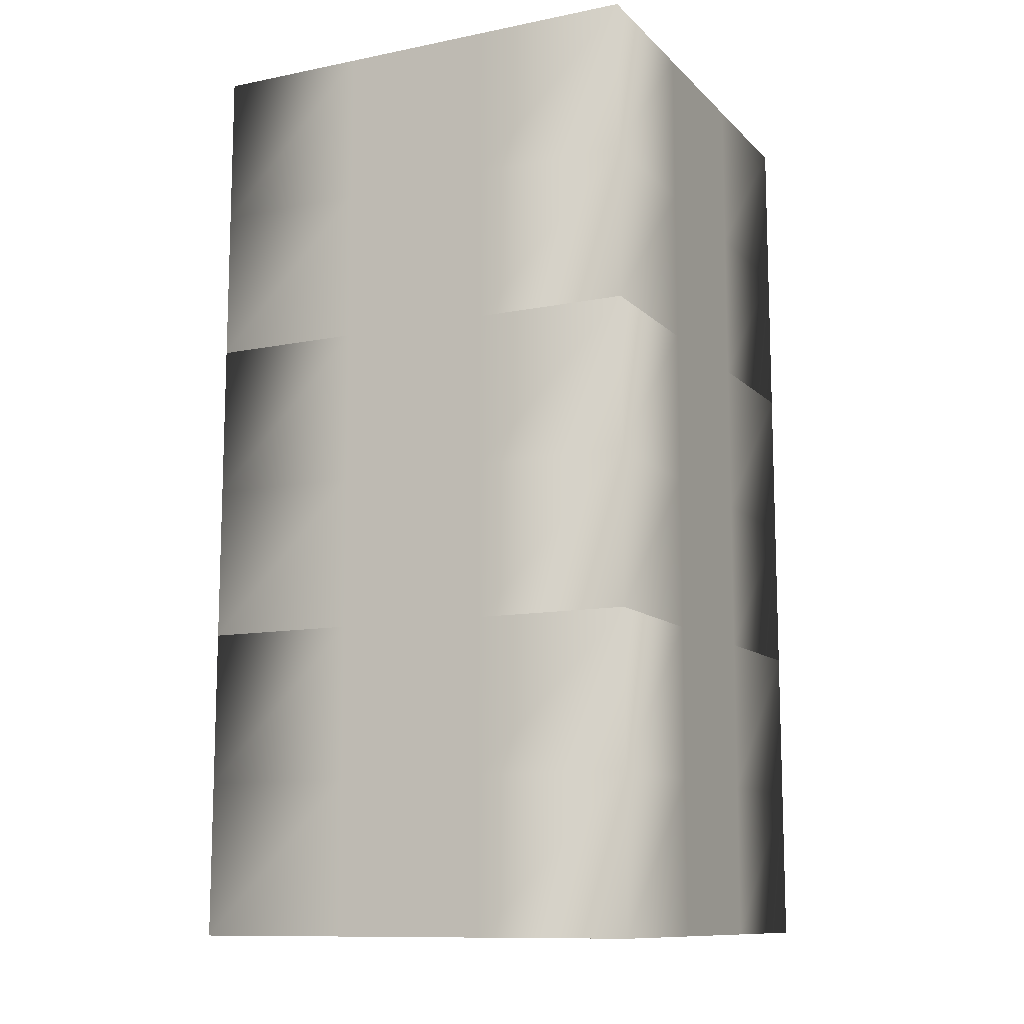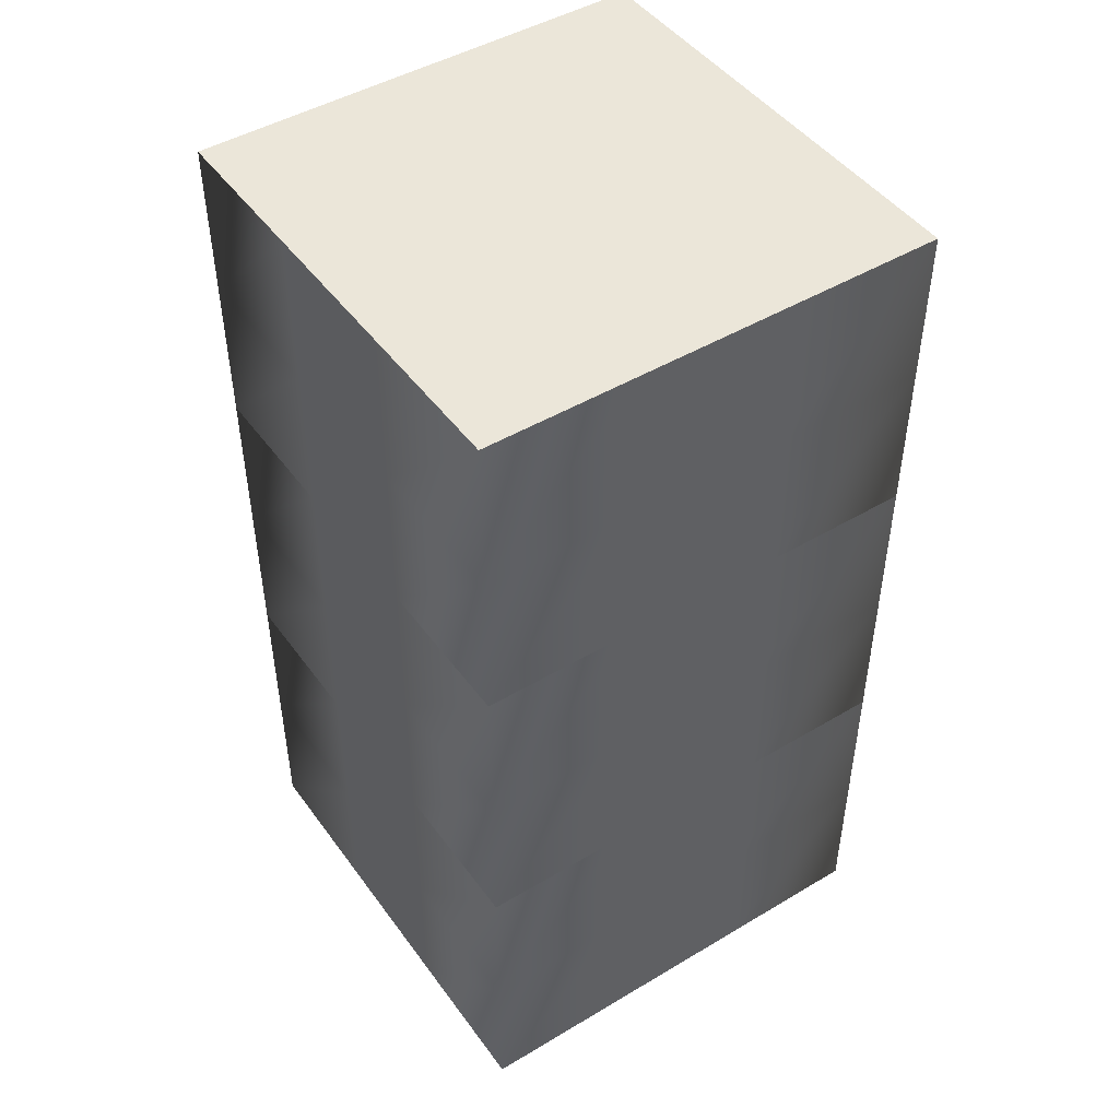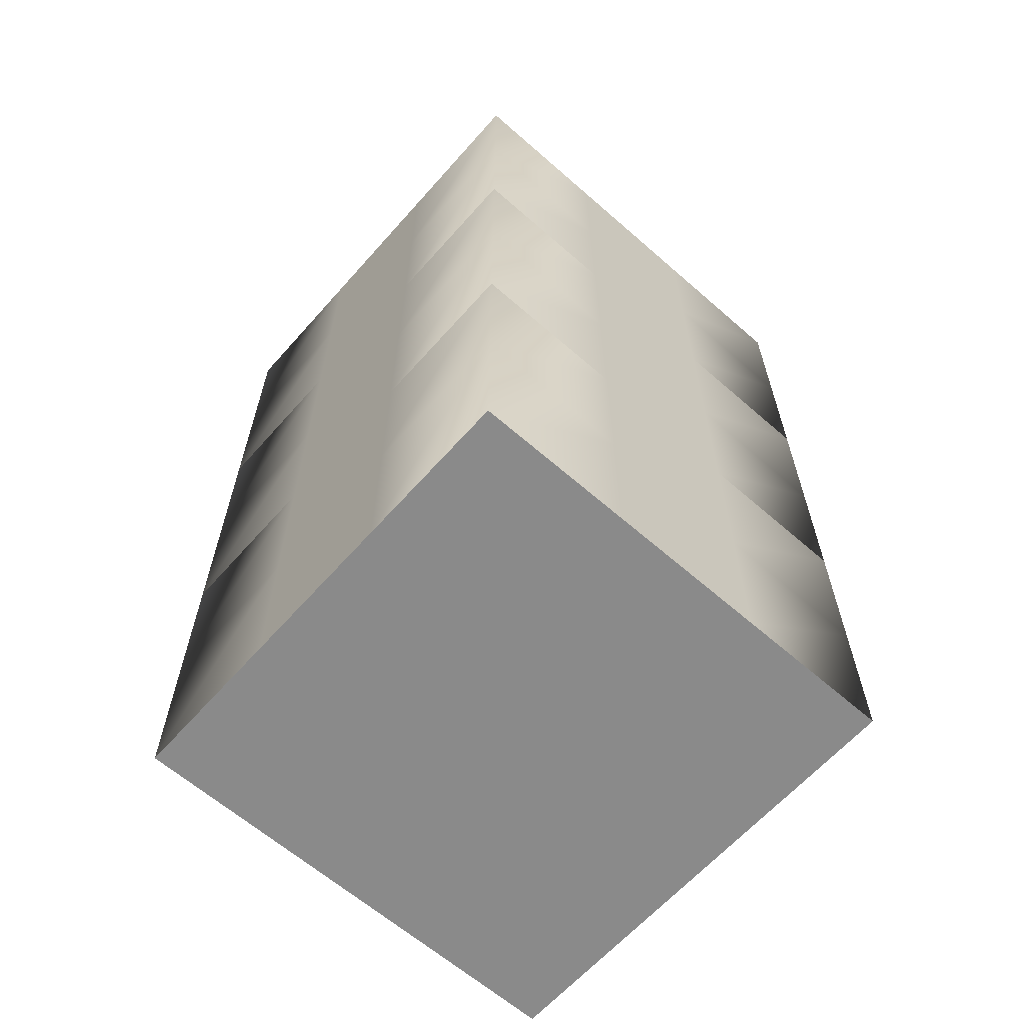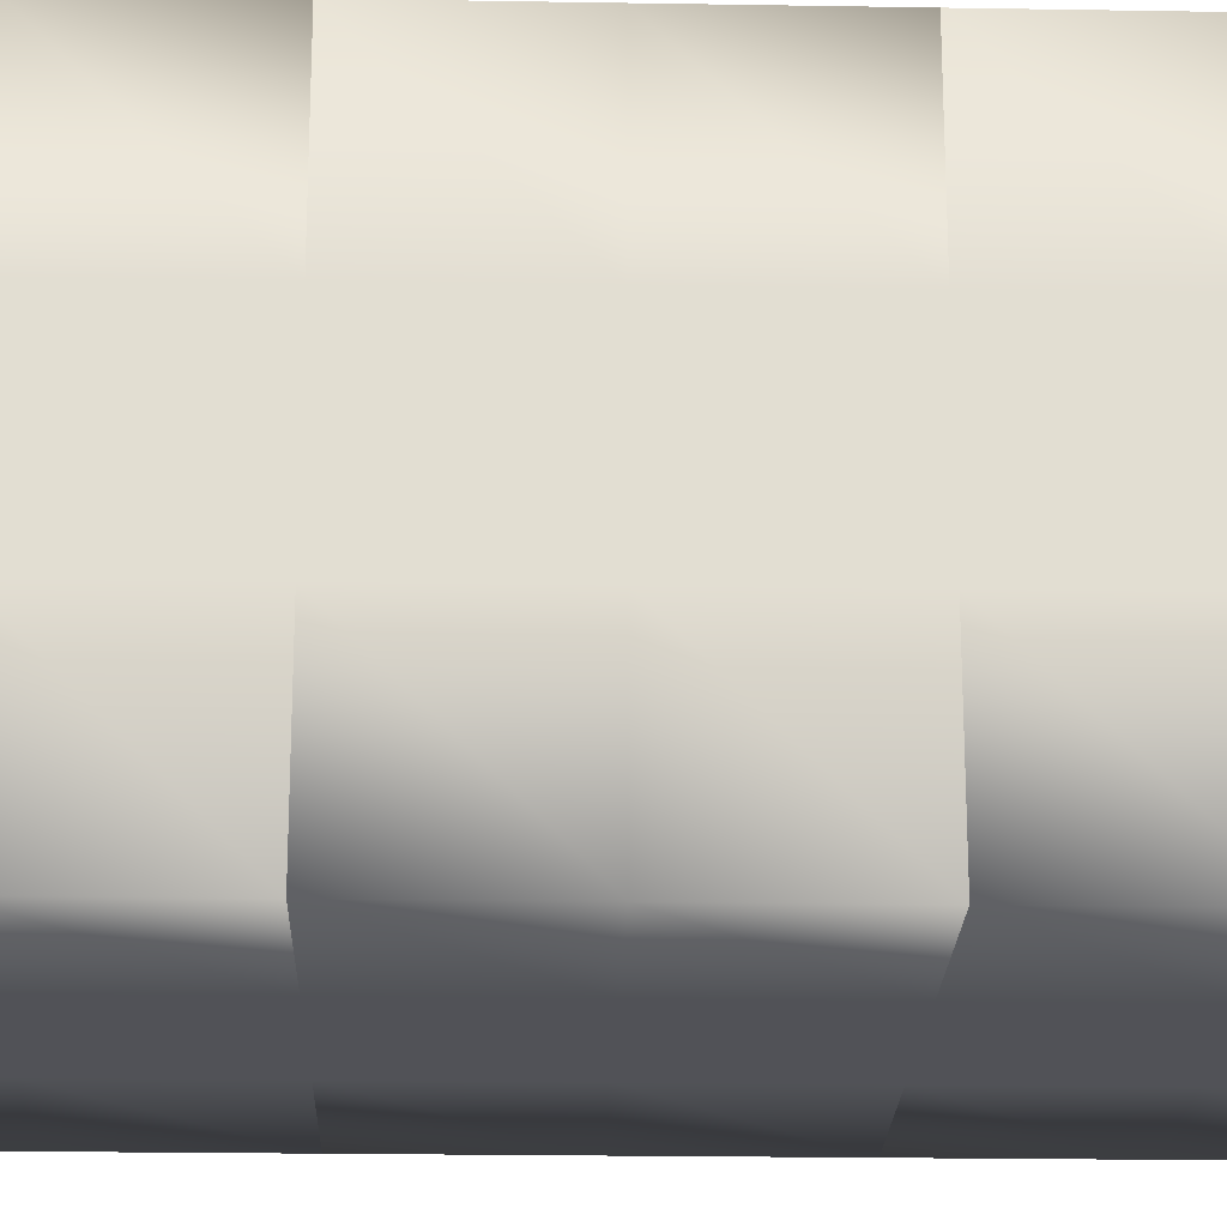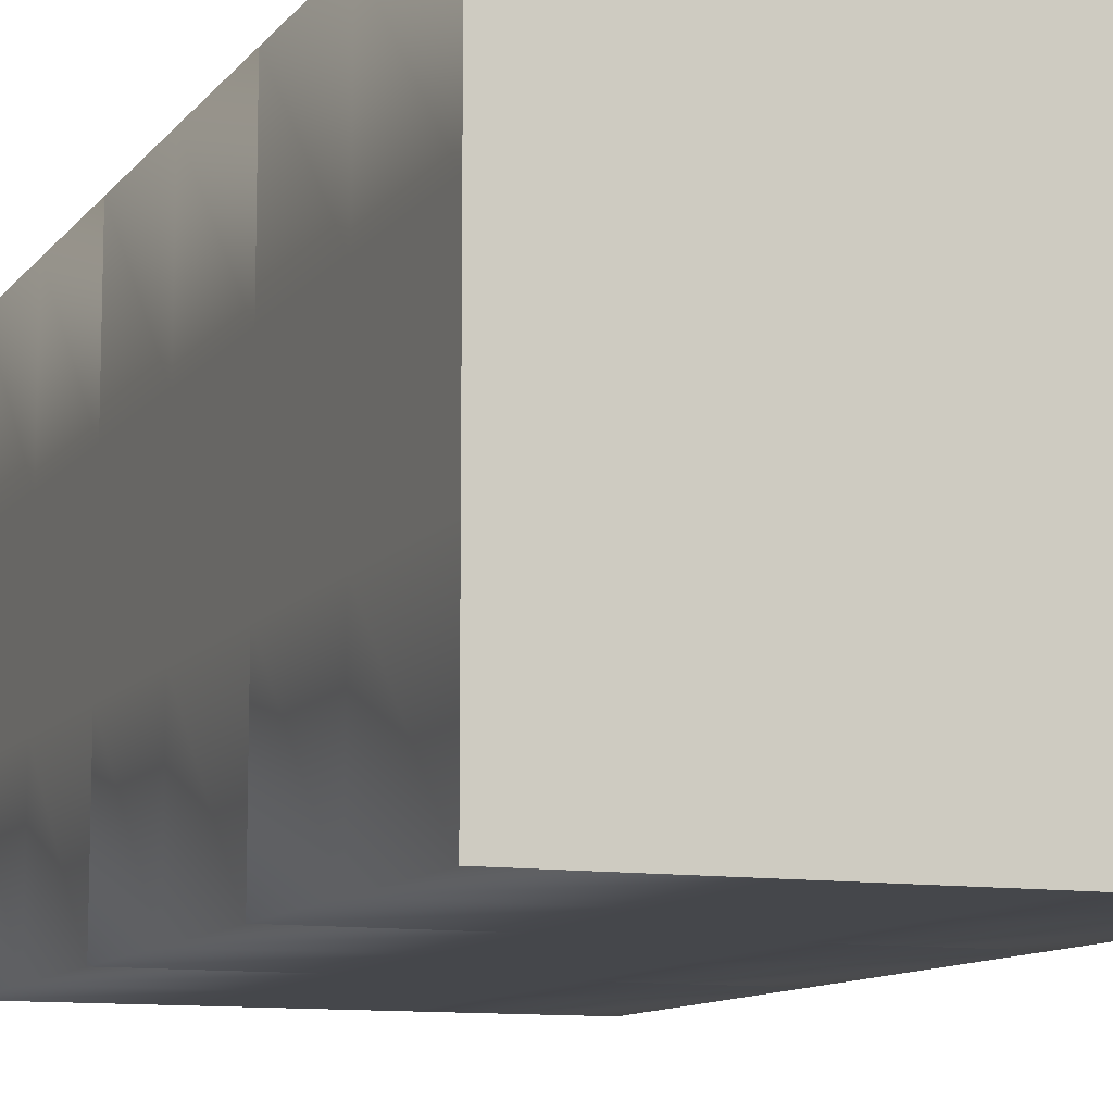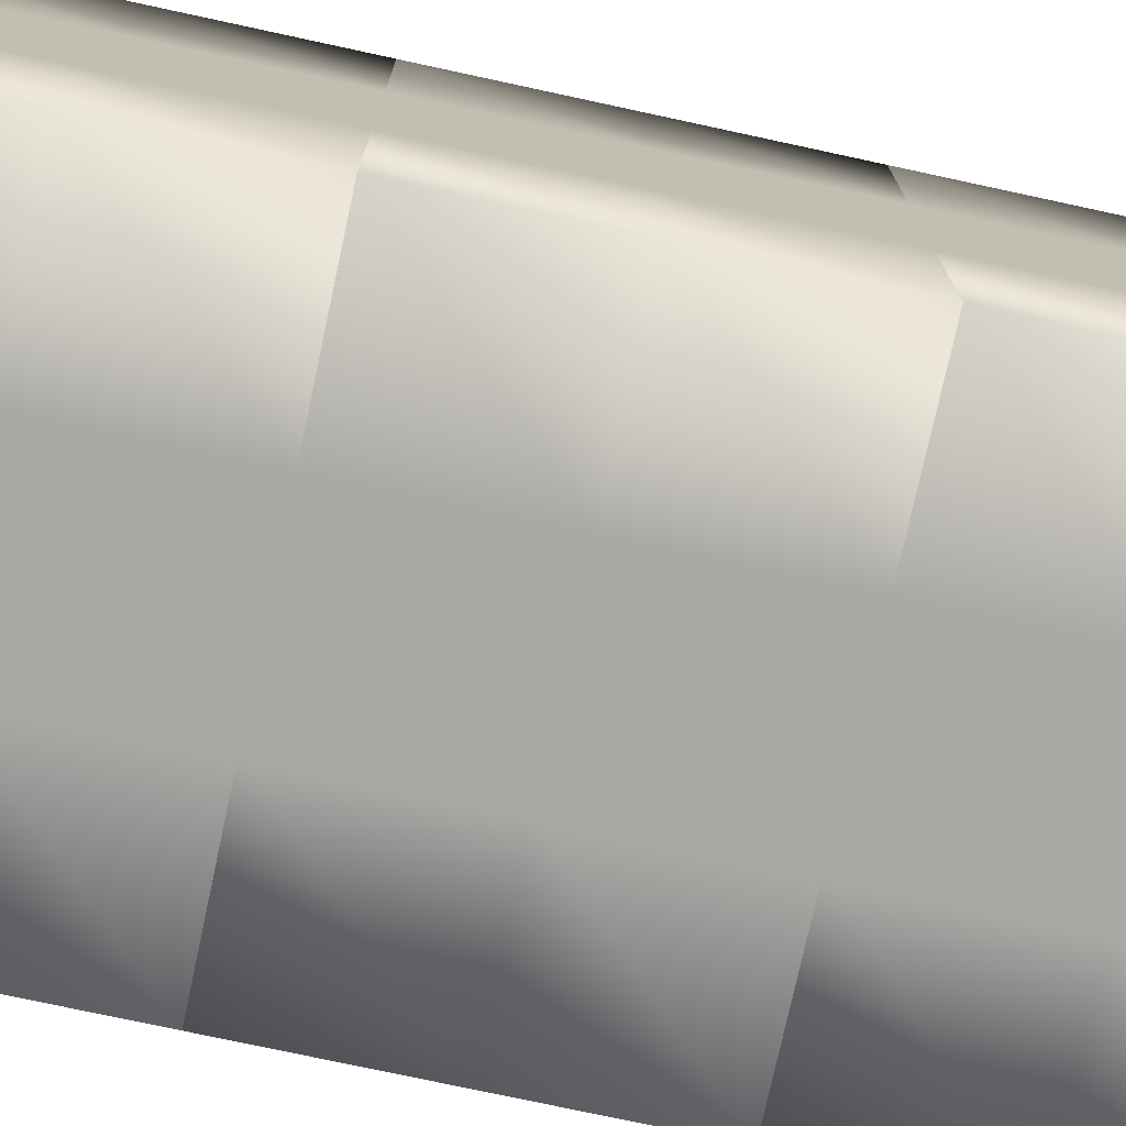
<metadata>
{"format":"obj","ext":"obj","renderer":"f3d","projection":"perspective","resolution":1024,"background":"white","views":[{"elev":-11.4,"azim":-154.0,"up":"+Y"},{"elev":46.7,"azim":-34.1,"up":"+Y"},{"elev":-63.4,"azim":48.5,"up":"+Y"},{"elev":-21.6,"azim":-91.7,"up":"+Z"},{"elev":-10.5,"azim":-21.9,"up":"+Z"},{"elev":-75.6,"azim":77.8,"up":"+Z"}]}
</metadata>
<code>
o Default
v 6 -2 0
v 6 0 0
v 4 0 0
v 4 -2 0
v 2 0 0
v 2 -2 0
v 0 0 0
v 0 -2 0
v 0 -2 4
v 0 0 4
v 0 0 6
v 0 -2 6
v 0 -2 2
v 0 0 2
v 6 -2 2
v 6 0 2
v 6 -2 4
v 6 0 4
v 6 -2 6
v 6 0 6
v 2 0 6
v 2 -2 6
v 4 0 6
v 4 -2 6
v 6 -6 0
v 6 -4 0
v 4 -4 0
v 4 -6 0
v 2 -4 0
v 2 -6 0
v 0 -4 0
v 0 -6 0
v 0 -4 2
v 0 -6 2
v 0 -4 4
v 0 -6 4
v 0 -4 6
v 0 -6 6
v 2 -4 6
v 2 -6 6
v 4 -4 6
v 4 -6 6
v 6 -4 6
v 6 -6 6
v 6 -6 2
v 6 -4 2
v 6 -6 4
v 6 -4 4
v 2 -12 4
v 4 -12 4
v 4 -12 2
v 2 -12 2
v 4 -12 6
v 6 -12 6
v 6 -12 4
v 4 -12 4
v 6 -12 2
v 4 -12 2
v 6 -12 0
v 4 -12 0
v 4 -12 0
v 2 -12 0
v 2 -12 6
v 4 -12 6
v 0 -12 6
v 2 -12 6
v 2 -12 4
v 0 -12 4
v 2 -12 2
v 0 -12 2
v 2 -12 0
v 0 -12 0
v 0 -12 0
v 0 -10 0
v 0 -10 2
v 0 -12 2
v 0 -10 4
v 0 -12 4
v 0 -10 6
v 0 -12 6
v 2 -10 6
v 2 -12 6
v 4 -10 6
v 4 -12 6
v 6 -10 6
v 6 -12 6
v 2 -12 0
v 2 -10 0
v 4 -12 0
v 4 -10 0
v 6 -12 0
v 6 -10 0
v 6 -10 4
v 6 -12 4
v 6 -10 2
v 6 -12 2
v 4 0 4
v 2 0 4
v 2 0 2
v 4 0 2
v 6 0 4
v 4 0 4
v 4 0 2
v 6 0 2
v 4 0 0
v 6 0 0
v 2 0 0
v 4 0 0
v 2 0 2
v 0 0 2
v 0 0 0
v 2 0 0
v 2 0 4
v 0 0 4
v 2 0 6
v 0 0 6
v 4 0 6
v 2 0 6
v 6 0 6
v 4 0 6
v 4 -8 6
v 6 -8 6
v 2 -8 6
v 0 -8 6
v 6 -8 4
v 6 -8 2
v 6 -8 0
v 2 -8 0
v 0 -8 0
v 4 -8 0
v 0 -8 2
v 0 -8 4
v 6 -8 0
v 4 -8 0
v 2 -8 0
v 0 -8 0
v 6 -8 2
v 6 -8 4
v 6 -8 6
v 0 -8 6
v 2 -8 6
v 4 -8 6
v 0 -8 4
v 0 -8 2
v 0 -4 4
v 0 -4 6
v 0 -4 2
v 0 -4 0
v 2 -4 0
v 4 -4 0
v 6 -4 0
v 6 -4 6
v 6 -4 4
v 6 -4 2
v 4 -4 6
v 2 -4 6
g Scene
f 1 3 2
f 1 4 3
f 4 5 3
f 4 6 5
f 6 7 5
f 6 8 7
f 9 11 10
f 9 12 11
f 13 10 14
f 13 9 10
f 8 14 7
f 8 13 14
f 15 2 16
f 15 1 2
f 17 16 18
f 17 15 16
f 19 18 20
f 19 17 18
f 12 21 11
f 12 22 21
f 22 23 21
f 22 24 23
f 24 20 23
f 24 19 20
f 25 27 26
f 25 28 27
f 28 29 27
f 28 30 29
f 30 31 29
f 30 32 31
f 32 33 31
f 32 34 33
f 34 35 33
f 34 36 35
f 36 37 35
f 36 38 37
f 38 39 37
f 38 40 39
f 40 41 39
f 40 42 41
f 42 43 41
f 42 44 43
f 45 26 46
f 45 25 26
f 47 46 48
f 47 45 46
f 44 48 43
f 44 47 48
f 49 51 50
f 49 52 51
f 53 55 54
f 53 56 55
f 56 57 55
f 56 58 57
f 58 59 57
f 58 60 59
f 52 61 51
f 52 62 61
f 63 50 64
f 63 49 50
f 65 67 66
f 65 68 67
f 68 69 67
f 68 70 69
f 70 71 69
f 70 72 71
f 73 75 74
f 73 76 75
f 76 77 75
f 76 78 77
f 78 79 77
f 78 80 79
f 80 81 79
f 80 82 81
f 82 83 81
f 82 84 83
f 84 85 83
f 84 86 85
f 87 74 88
f 87 73 74
f 89 88 90
f 89 87 88
f 91 90 92
f 91 89 90
f 86 93 85
f 86 94 93
f 94 95 93
f 94 96 95
f 96 92 95
f 96 91 92
f 97 99 98
f 97 100 99
f 101 103 102
f 101 104 103
f 104 105 103
f 104 106 105
f 100 107 99
f 100 108 107
f 109 111 110
f 109 112 111
f 113 110 114
f 113 109 110
f 115 114 116
f 115 113 114
f 117 98 118
f 117 97 98
f 119 102 120
f 119 101 102
f 83 122 121
f 83 85 122
f 81 121 123
f 81 83 121
f 79 123 124
f 79 81 123
f 85 125 122
f 85 93 125
f 93 126 125
f 93 95 126
f 95 127 126
f 95 92 127
f 88 129 128
f 88 74 129
f 90 128 130
f 90 88 128
f 92 130 127
f 92 90 130
f 74 131 129
f 74 75 131
f 75 132 131
f 75 77 132
f 77 124 132
f 77 79 124
f 133 28 25
f 133 134 28
f 134 30 28
f 134 135 30
f 135 32 30
f 135 136 32
f 137 25 45
f 137 133 25
f 138 45 47
f 138 137 45
f 139 47 44
f 139 138 47
f 140 40 38
f 140 141 40
f 141 42 40
f 141 142 42
f 142 44 42
f 142 139 44
f 143 38 36
f 143 140 38
f 144 36 34
f 144 143 36
f 136 34 32
f 136 144 34
f 145 12 9
f 145 146 12
f 147 9 13
f 147 145 9
f 148 13 8
f 148 147 13
f 149 8 6
f 149 148 8
f 150 6 4
f 150 149 6
f 151 4 1
f 151 150 4
f 152 17 19
f 152 153 17
f 153 15 17
f 153 154 15
f 154 1 15
f 154 151 1
f 155 19 24
f 155 152 19
f 156 24 22
f 156 155 24
f 146 22 12
f 146 156 22

</code>
